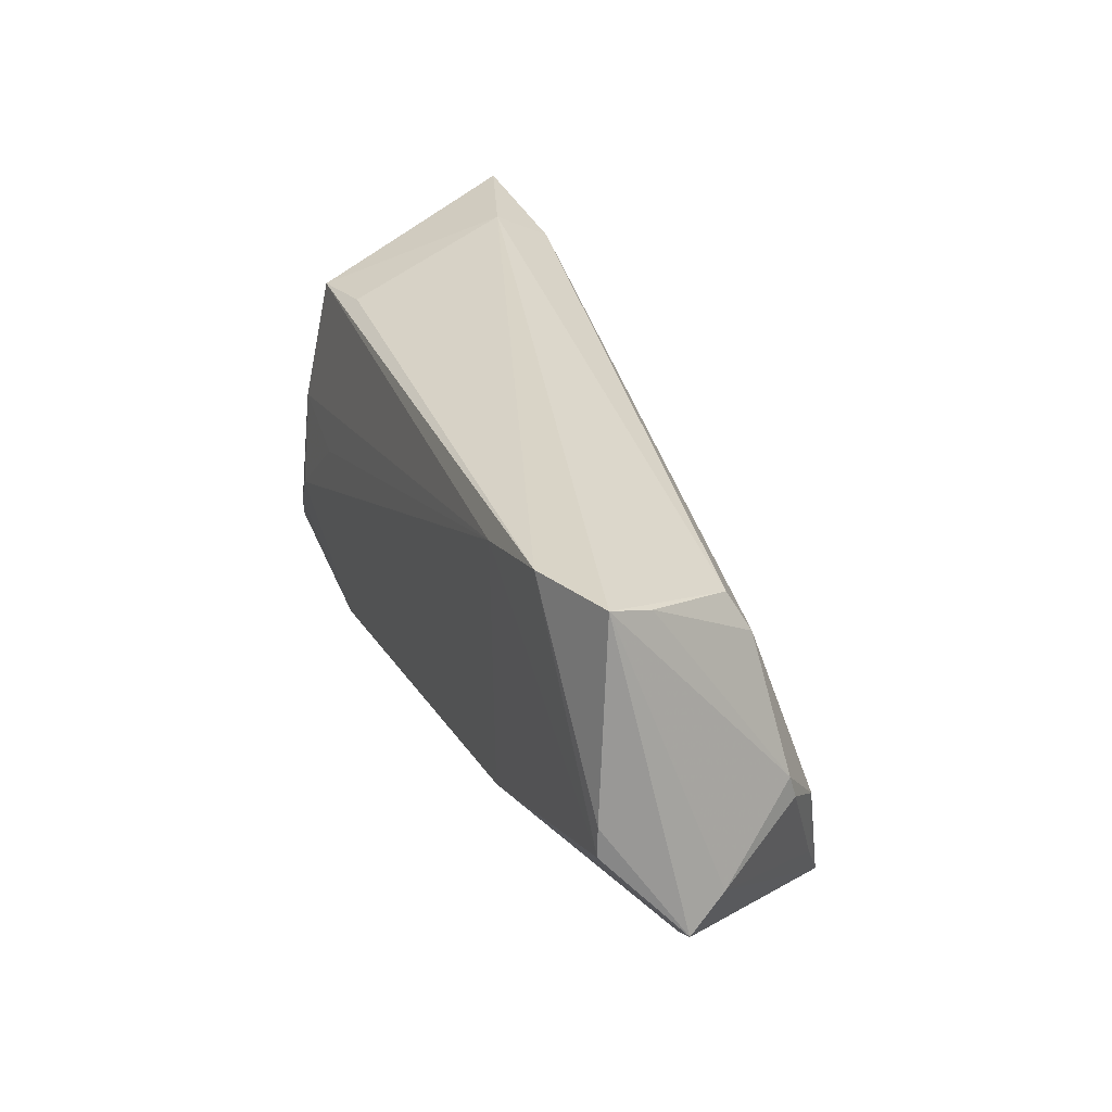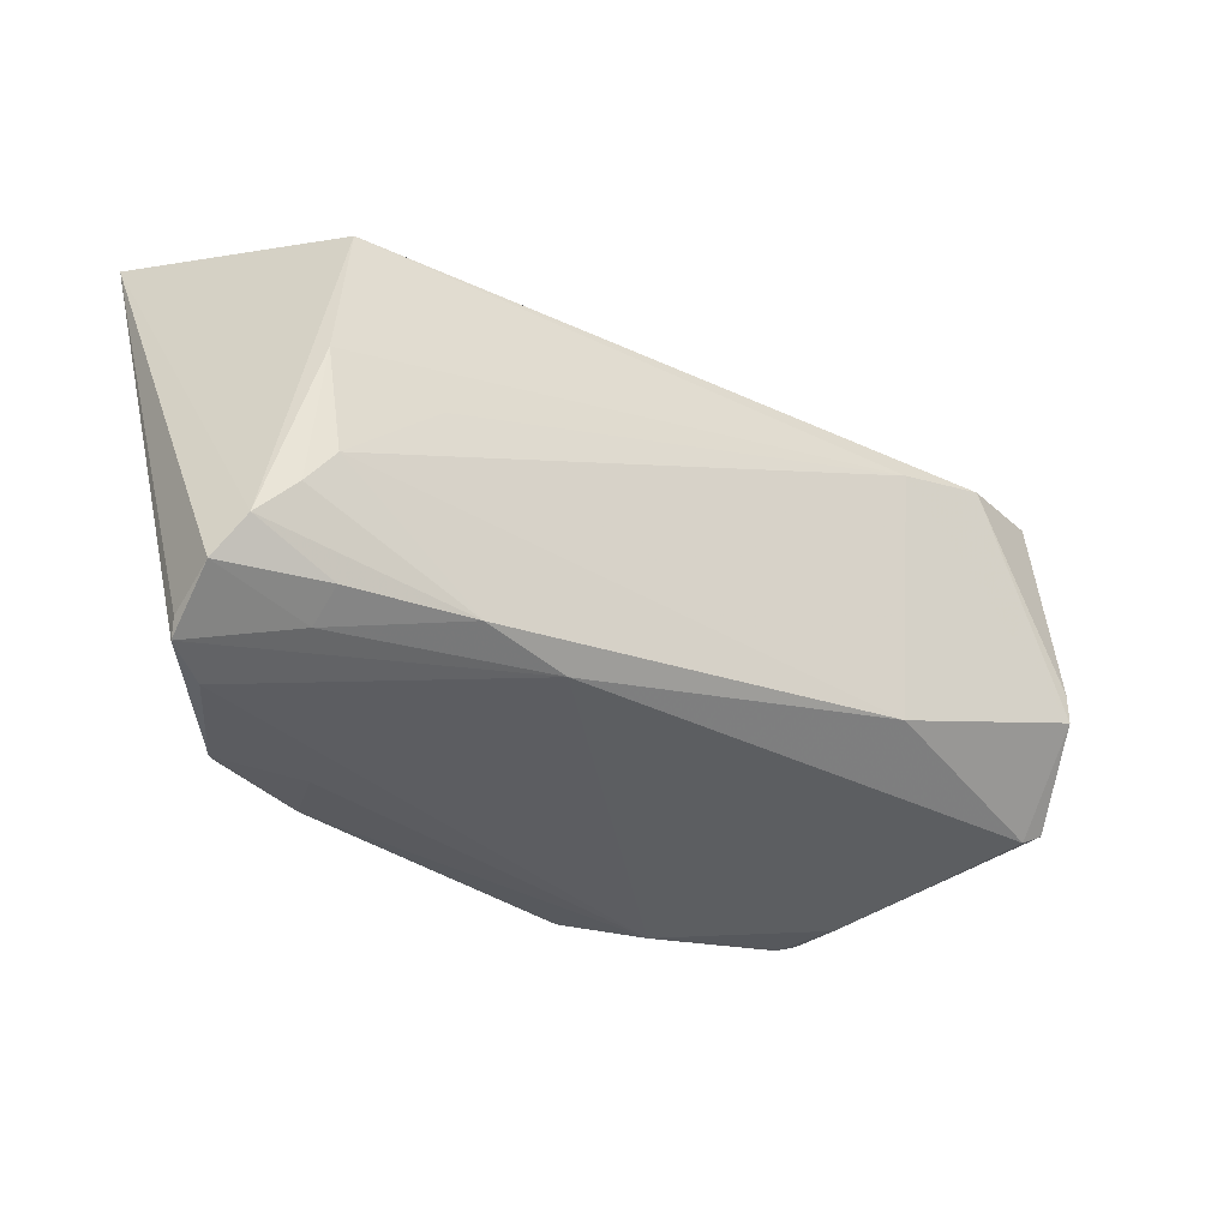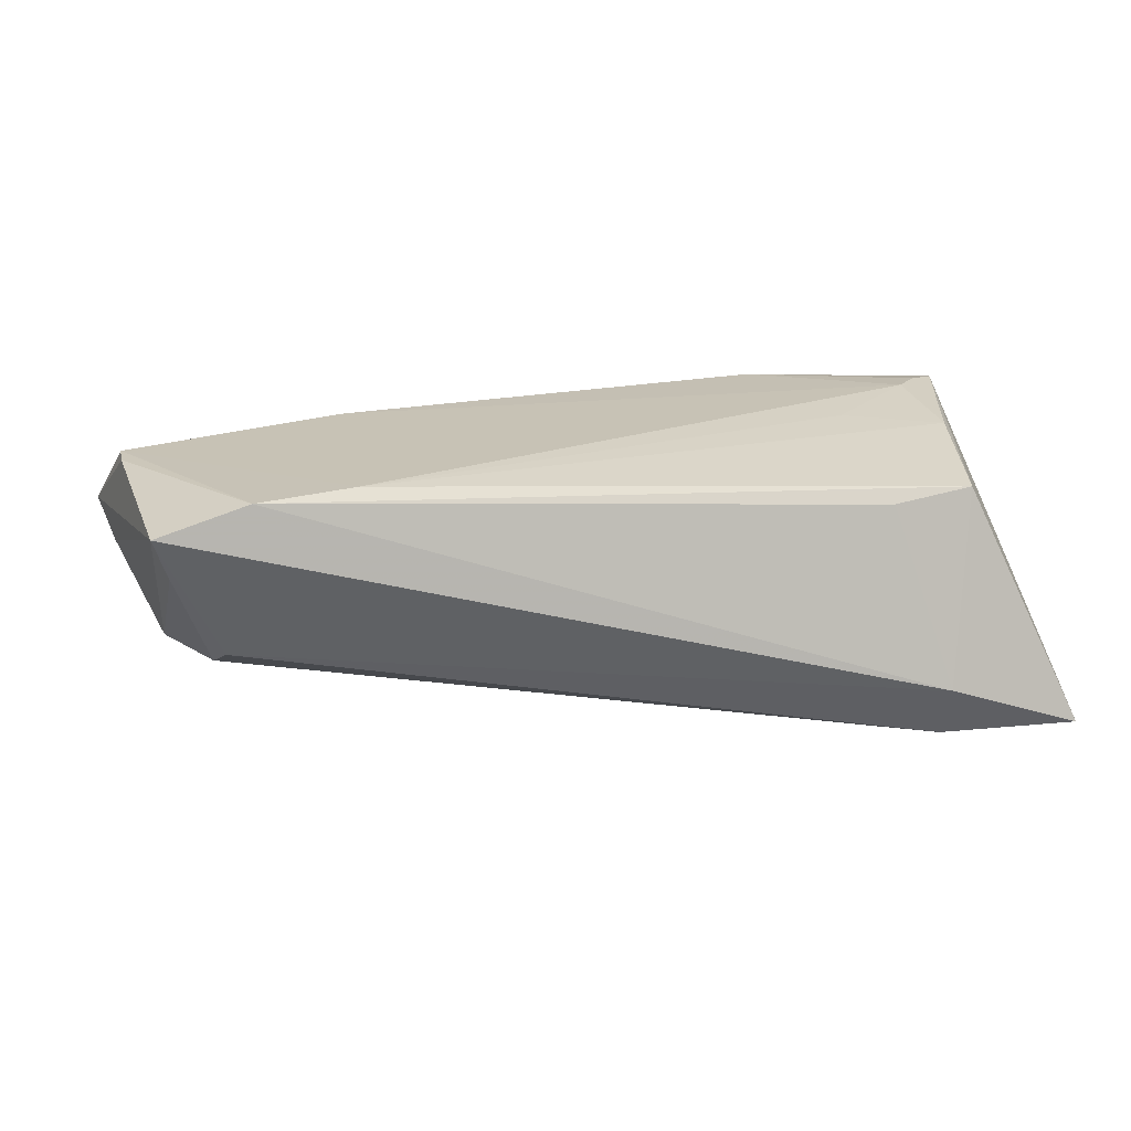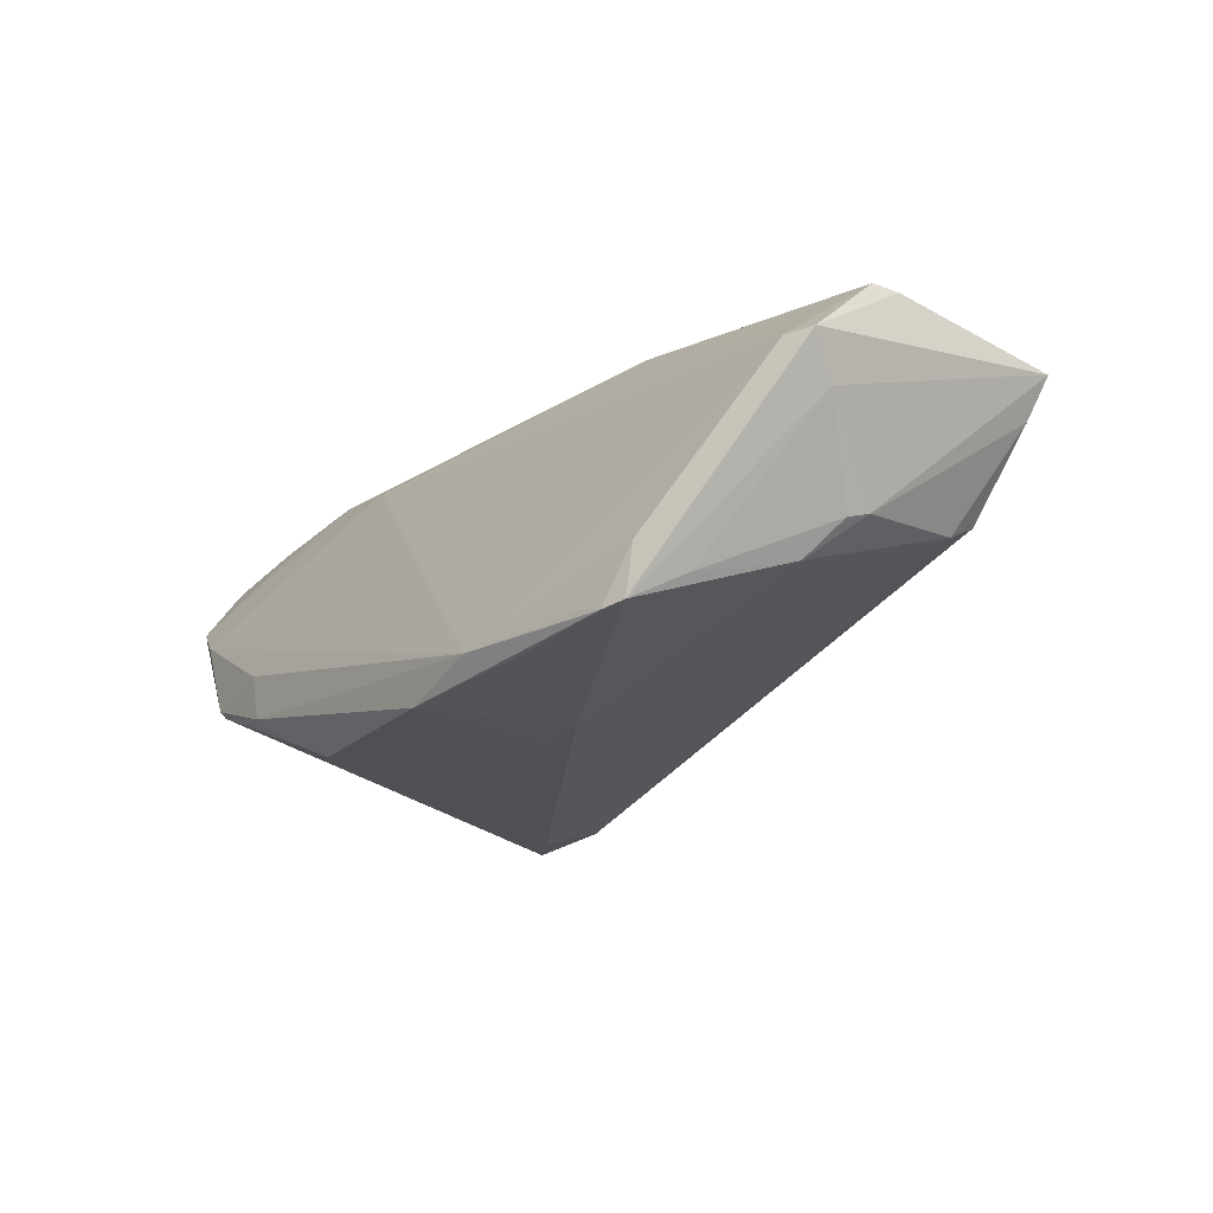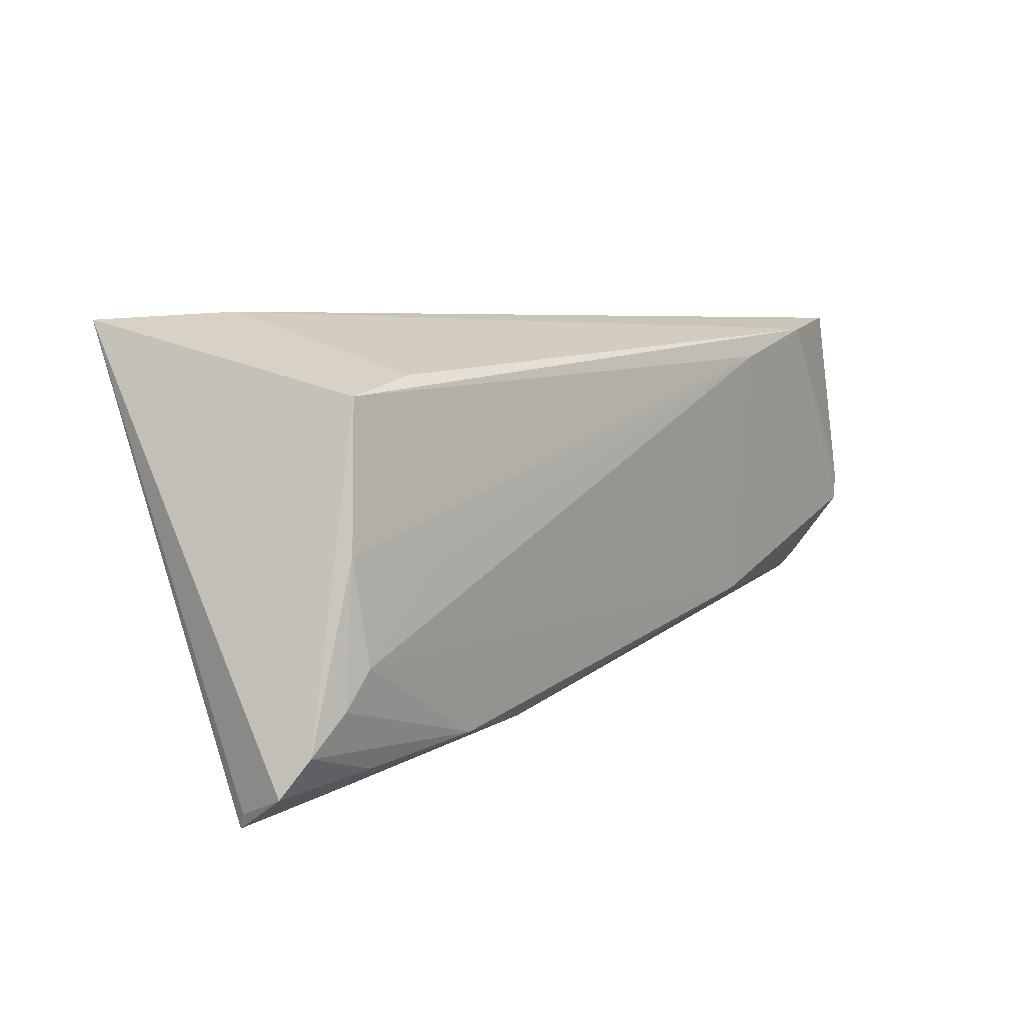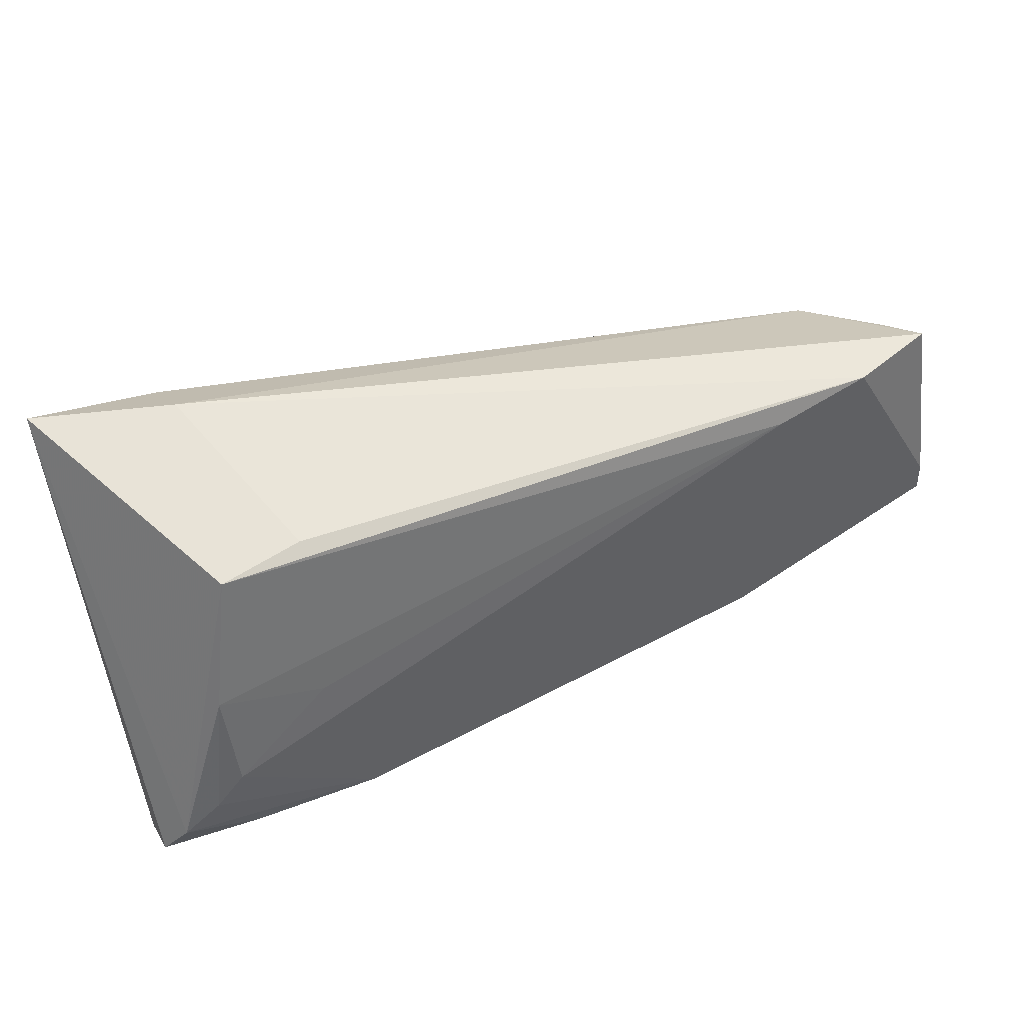
<metadata>
{"format":"obj","ext":"obj","renderer":"f3d","projection":"perspective","resolution":1024,"background":"white","views":[{"elev":28.4,"azim":67.5,"up":"+Y"},{"elev":-30.3,"azim":-37.6,"up":"+Y"},{"elev":21.0,"azim":167.4,"up":"+Z"},{"elev":-19.8,"azim":56.1,"up":"+Z"},{"elev":11.7,"azim":-50.3,"up":"+Y"},{"elev":45.1,"azim":-27.4,"up":"+Y"}]}
</metadata>
<code>
v 0.05264 0.02223 0.01096
v 0.0297 0.02099 0.02038
v -0.05085 0.005275 0.01821
v 0.05742 -0.01681 0.00906
v 0.02771 -0.01323 0.01921
v -0.06064 -0.02248 0.01531
v -0.06064 0.03122 -0.01498
v -0.03721 0.002272 0.01928
v -0.0504 0.02256 -0.01899
v 0.001613 -0.009919 -0.02038
v -0.04321 0.03124 -0.008903
v 0.03924 -0.02713 -0.01753
v 0.05345 -0.00262 -0.006162
v 0.04651 0.01875 -0.0007249
v 0.05324 -0.005637 -0.00713
v -0.01895 -0.02204 0.01668
v -0.03637 -0.03095 -0.005073
v -0.04756 -0.02159 0.01745
v 0.05878 -0.01162 0.00419
v 0.04557 -0.02033 -0.01396
v 0.04941 -0.008772 -0.01143
v 0.04309 -0.0257 -0.01073
v -0.0474 0.02329 0.01546
v 0.05451 0.0243 0.01674
v -0.04731 -0.0305 -0.007035
v -0.04773 -0.02469 0.01332
v 0.05712 -0.0002788 0.01887
v -0.03303 -0.02935 -0.01344
v -0.06035 -0.02574 0.008787
v -0.02211 -0.02678 -0.01866
v 0.02584 -0.0281 -0.01882
v -0.04978 -0.008188 0.01981
v 0.0479 0.01392 -0.003402
v 0.03712 -0.02746 -0.01684
v -0.04625 -0.0301 -0.00817
v -0.05993 -0.02789 0.007822
v -0.04353 0.02741 -0.01651
v -0.05338 -0.01277 0.01928
v 0.04221 -0.02604 -0.01702
v -0.03393 -0.03124 -0.01154
v -0.05798 -0.01754 0.018
v -0.05469 -0.02944 0.004223
v 0.0426 0.0238 0.02014
v -0.03927 0.01626 -0.02038
v -0.03134 -0.02073 0.01905
v -0.03665 0.02459 0.01432
v 0.06064 -0.01509 0.009291
v 0.01813 -0.0309 -0.01707
v 0.01027 -0.01111 -0.02013
v 0.006904 -0.03086 -0.02038
v 0.05714 -0.004095 0.01892
f 6 7 29
f 51 4 47
f 5 4 51
f 41 7 6
f 41 23 7
f 7 23 11
f 42 17 48
f 27 51 47
f 43 51 27
f 6 26 18
f 26 45 18
f 18 41 6
f 45 41 18
f 32 45 5
f 46 23 43
f 43 11 46
f 46 11 23
f 7 11 37
f 47 4 22
f 22 39 47
f 22 4 48
f 16 4 5
f 5 45 16
f 48 4 16
f 16 42 48
f 16 45 26
f 36 26 6
f 6 29 36
f 36 16 26
f 42 16 36
f 36 29 7
f 17 42 25
f 42 36 25
f 7 35 25
f 25 36 7
f 30 50 40
f 40 25 35
f 17 25 40
f 48 17 40
f 40 50 48
f 24 27 47
f 43 27 24
f 24 11 43
f 38 41 45
f 45 32 38
f 2 32 5
f 2 51 43
f 5 51 2
f 43 23 2
f 39 49 21
f 21 20 39
f 15 20 21
f 39 22 12
f 48 50 12
f 12 49 39
f 35 30 28
f 28 40 35
f 30 40 28
f 19 24 47
f 19 20 15
f 47 39 19
f 39 20 19
f 13 21 33
f 15 21 13
f 13 19 15
f 24 19 13
f 33 37 14
f 14 37 11
f 11 24 14
f 3 2 23
f 3 38 32
f 23 41 3
f 41 38 3
f 44 37 33
f 33 21 44
f 44 21 49
f 44 50 30
f 34 22 48
f 48 12 34
f 34 12 22
f 50 49 31
f 31 12 50
f 49 12 31
f 1 13 33
f 24 13 1
f 33 14 1
f 1 14 24
f 32 2 8
f 8 3 32
f 2 3 8
f 10 49 50
f 50 44 10
f 10 44 49
f 9 44 30
f 9 35 7
f 9 30 35
f 7 37 9
f 37 44 9

</code>
